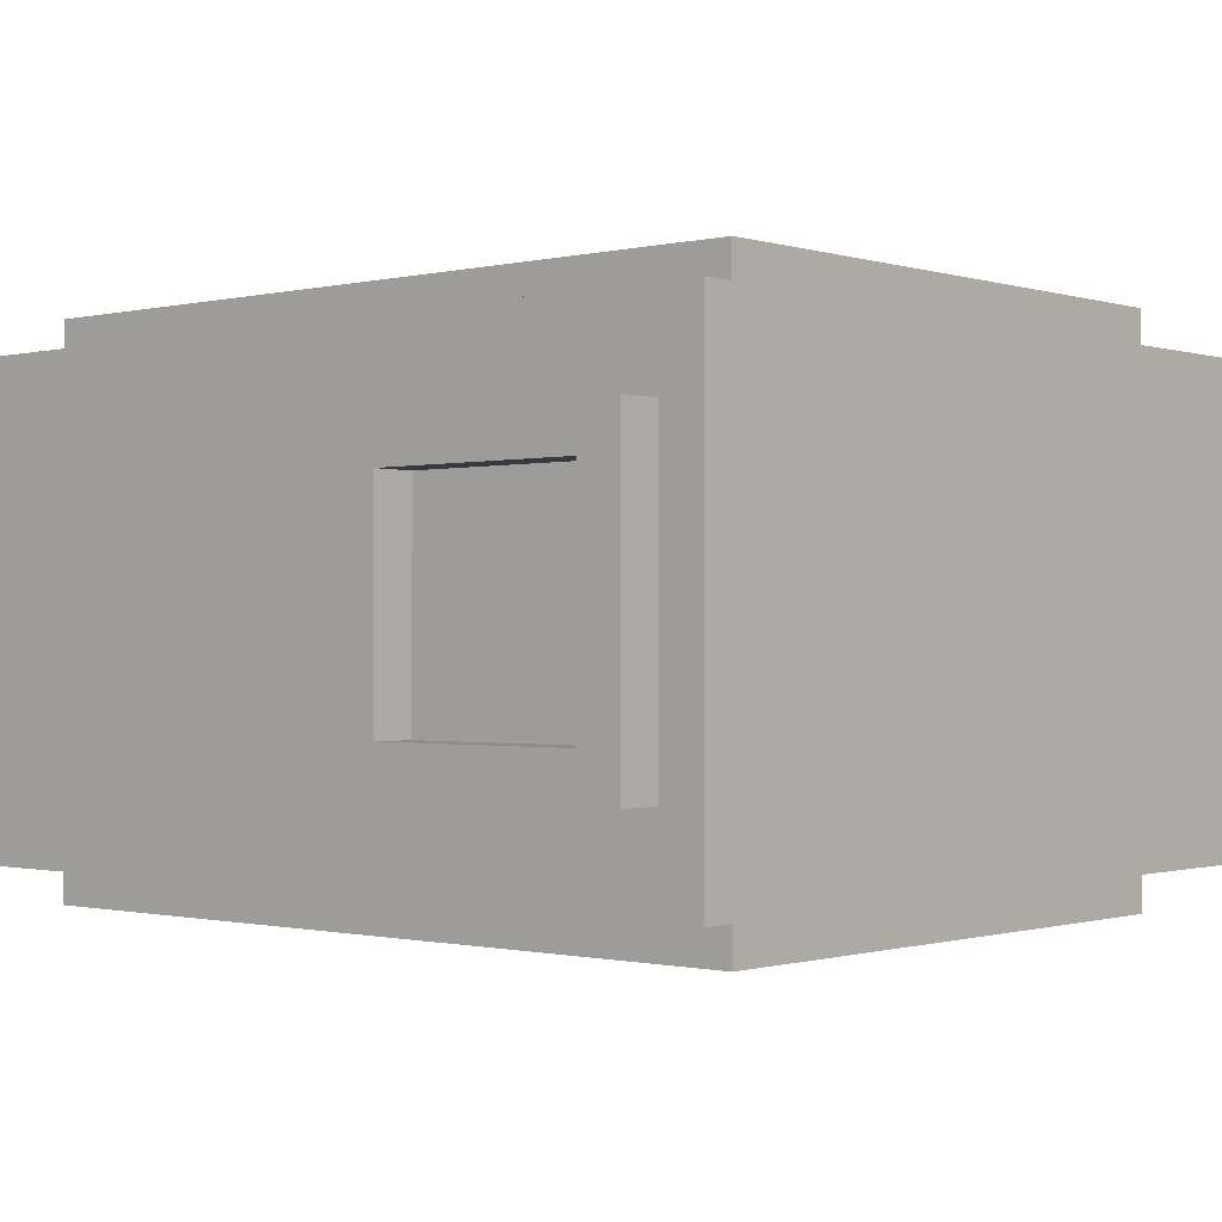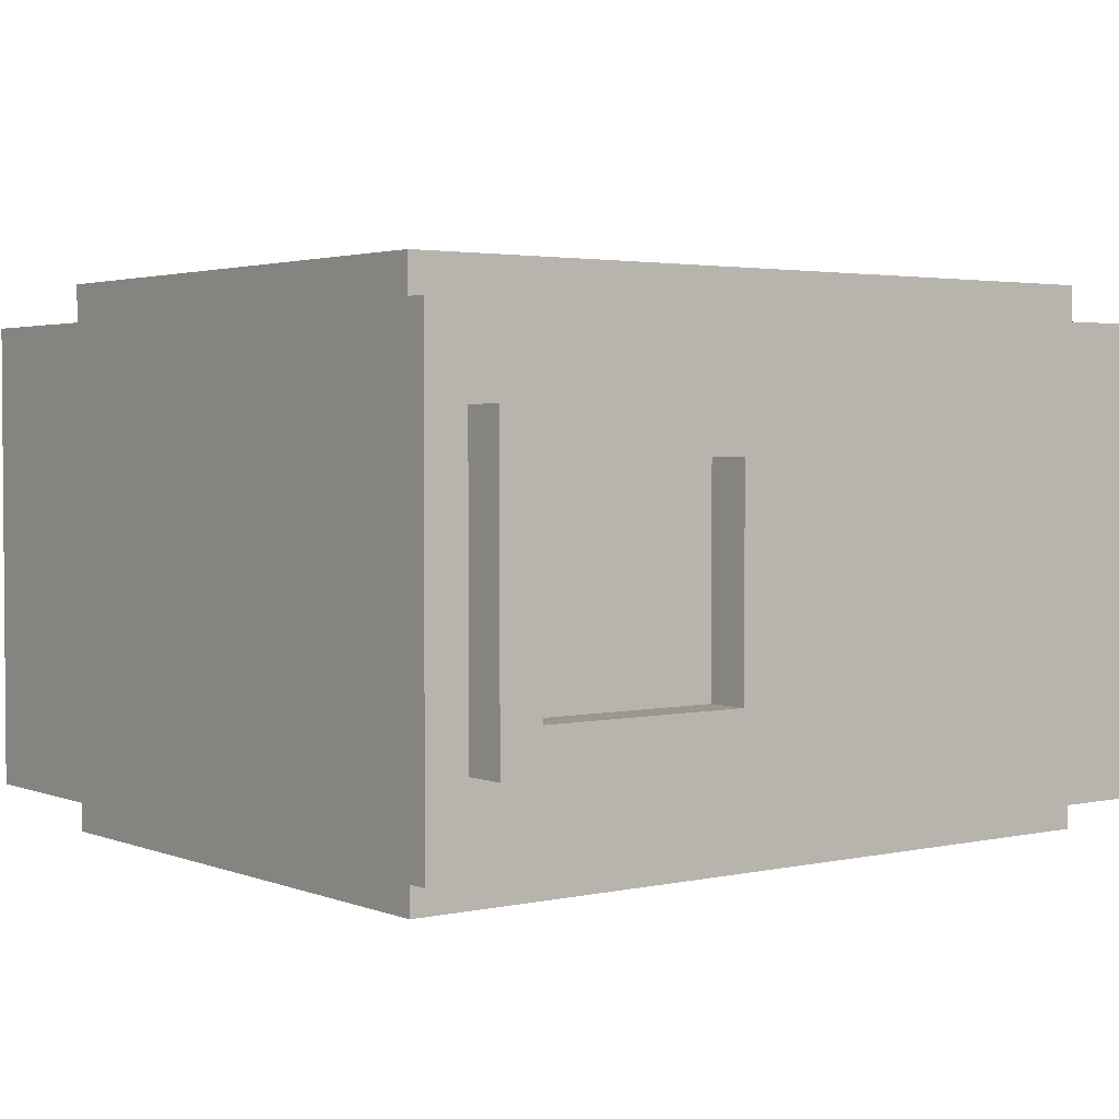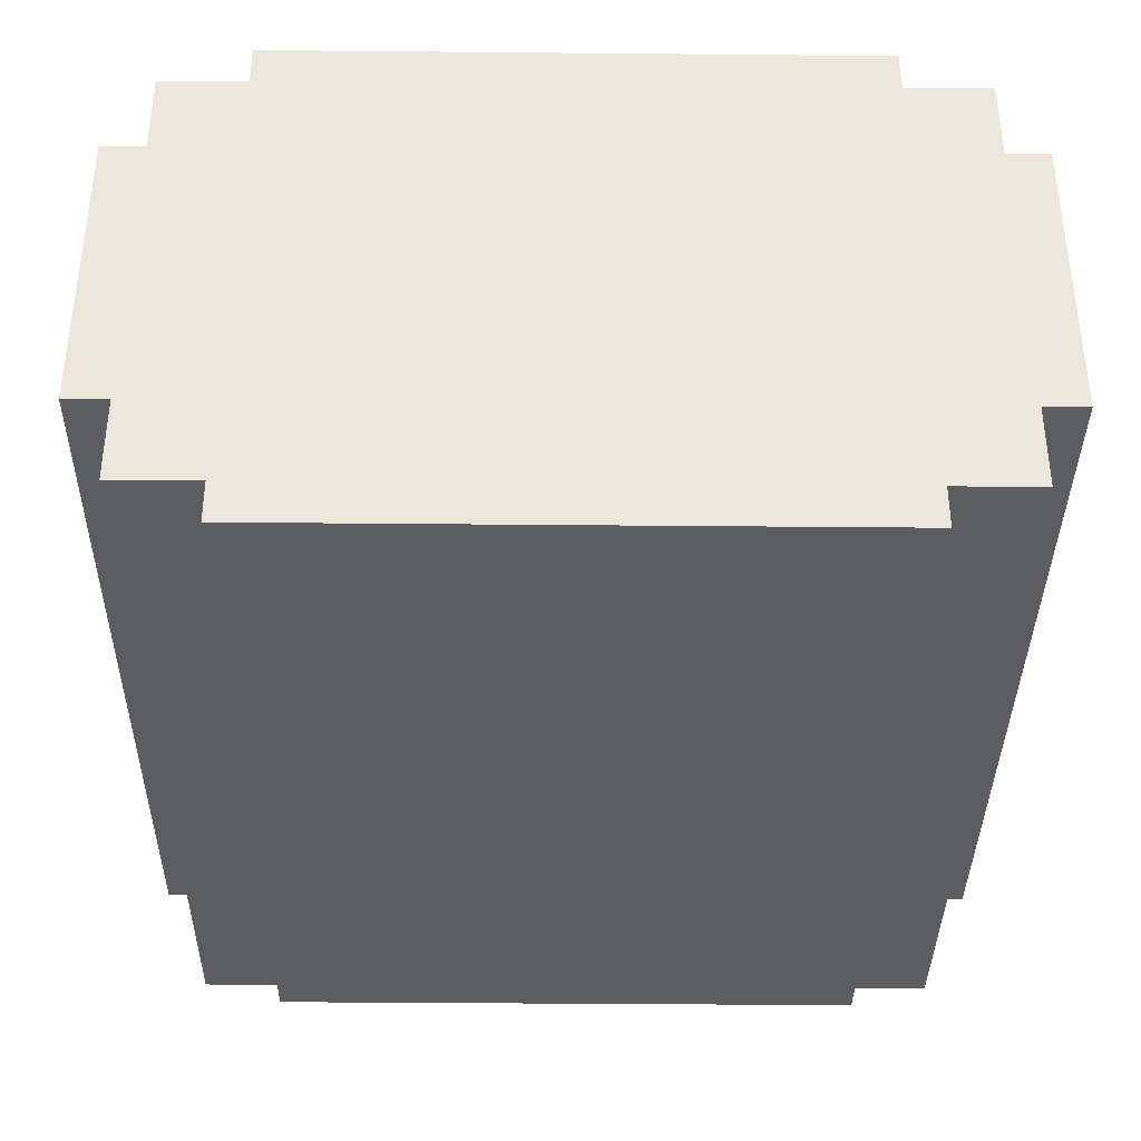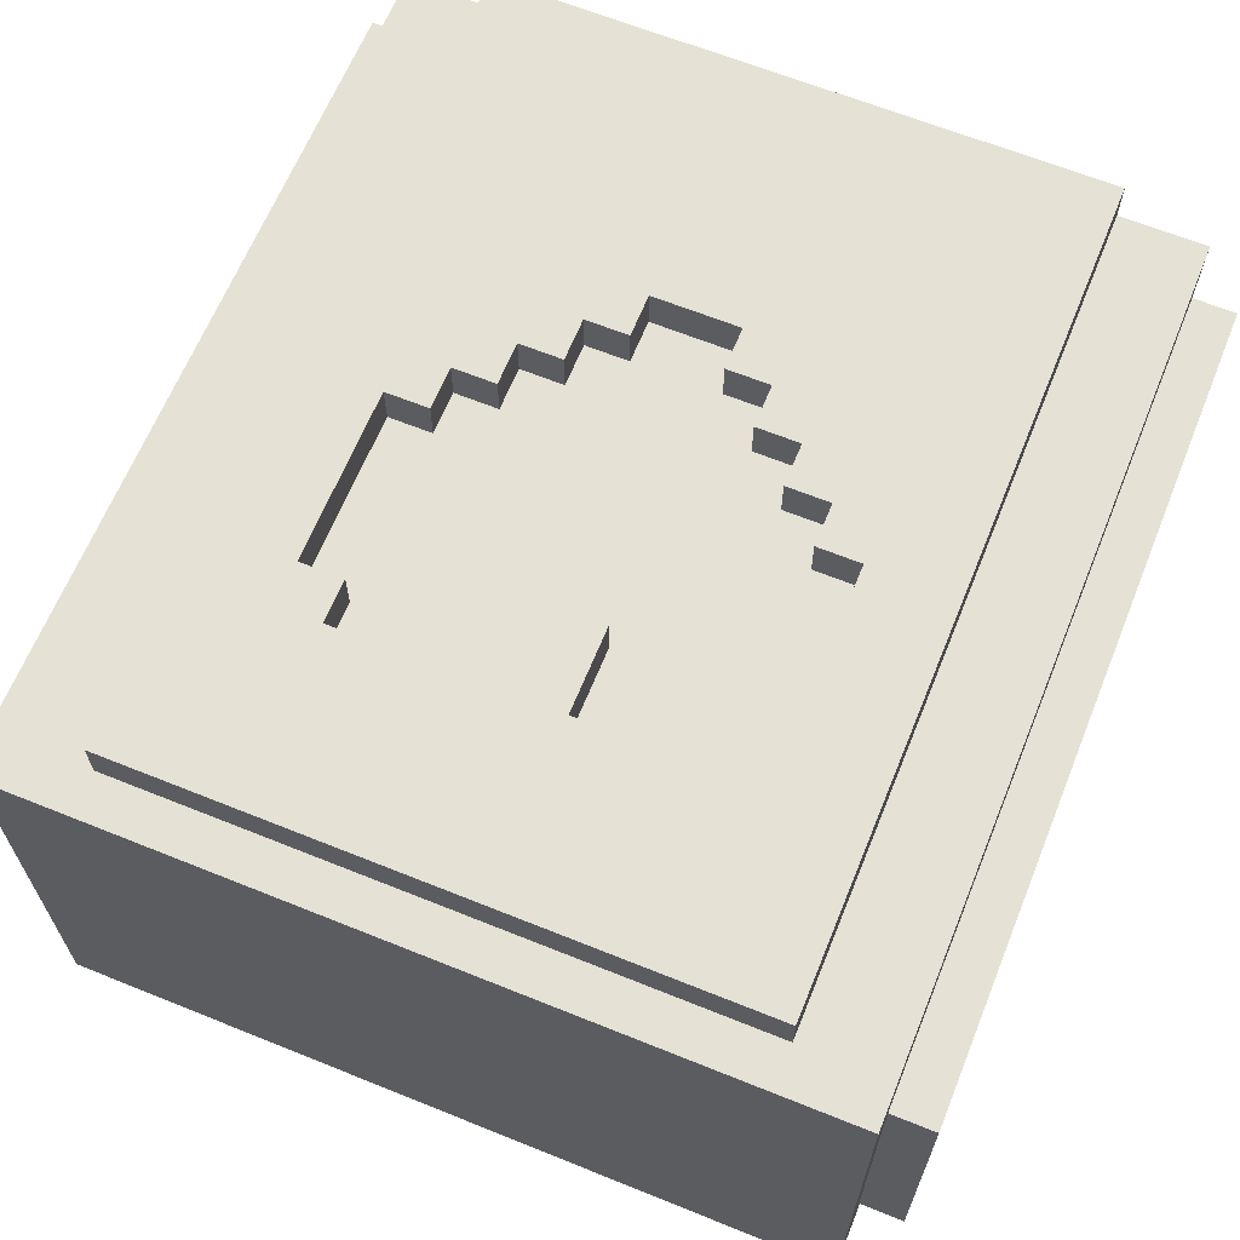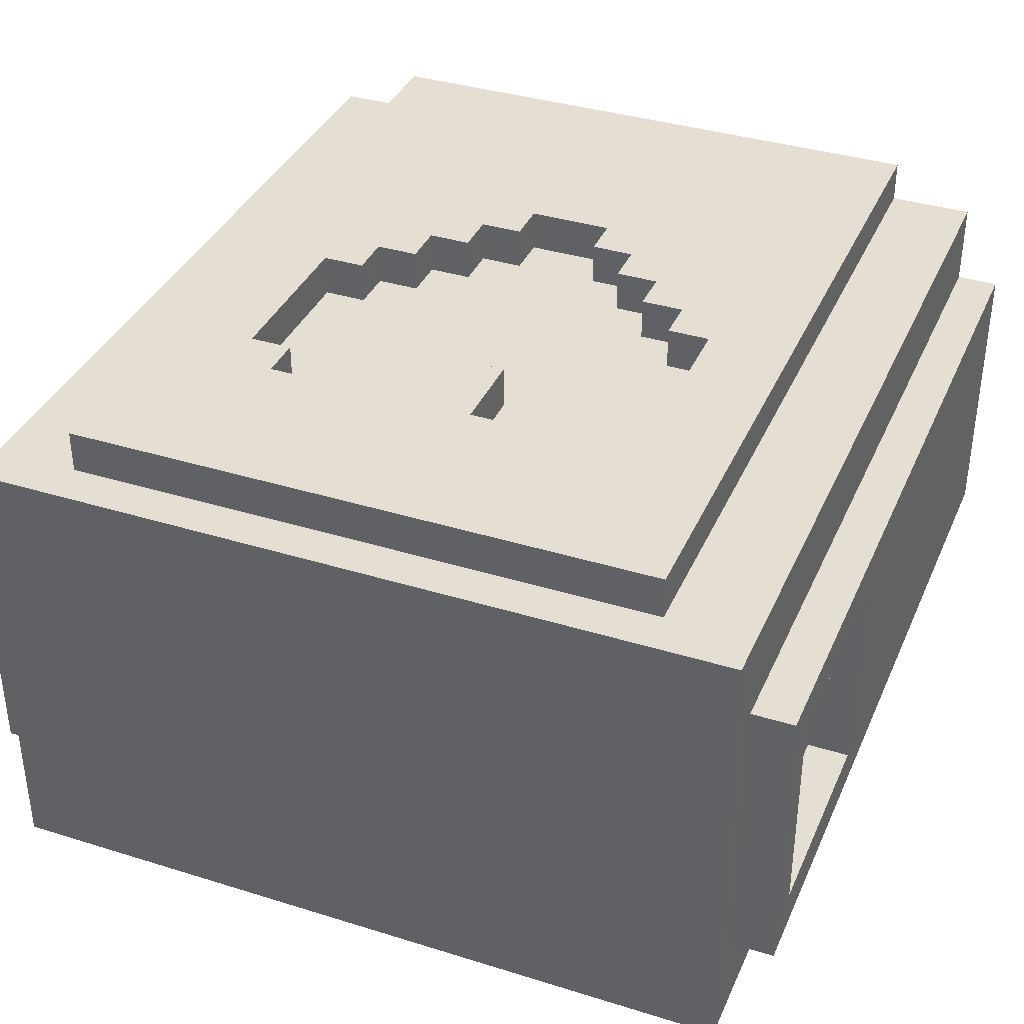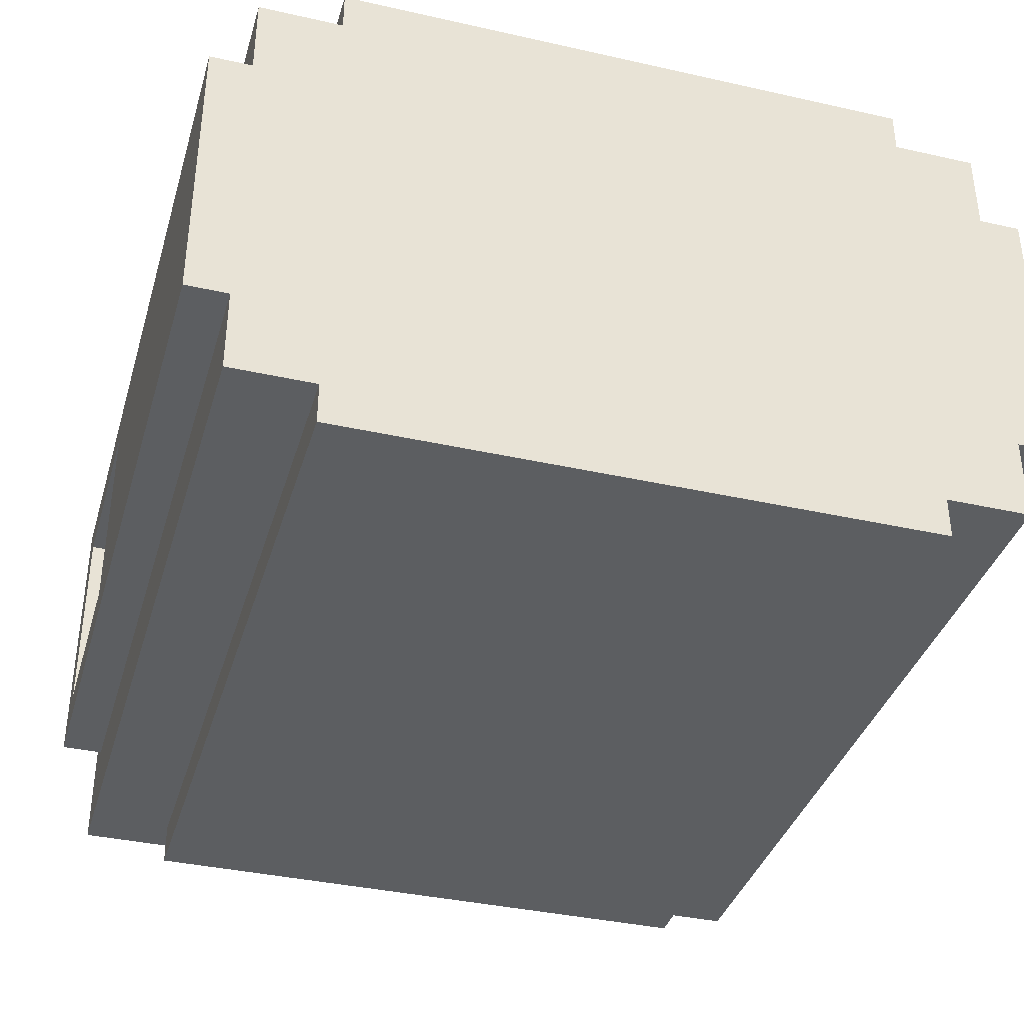
<metadata>
{"format":"obj","ext":"obj","renderer":"f3d","projection":"perspective","resolution":1024,"background":"white","views":[{"elev":-0.7,"azim":131.3,"up":"+Z"},{"elev":2.7,"azim":-127.3,"up":"+Z"},{"elev":-37.1,"azim":-0.7,"up":"+Z"},{"elev":64.8,"azim":-157.9,"up":"+Z"},{"elev":36.9,"azim":-158.1,"up":"+Z"},{"elev":-37.3,"azim":-16.1,"up":"+Z"}]}
</metadata>
<code>
o
v 4 7.8 -4.7
v 4 7.8 -5.4
v 4 9.1 -4.8
v 4 9.1 -5.3
v 4 9.6 -4.8
v 4 9.6 -5.3
v 4 9.7 -4.7
v 4 9.7 -5.4
v 4.1 7.8 -4.5
v 4.1 7.8 -4.7
v 4.1 7.8 -5.4
v 4.1 7.8 -5.6
v 4.1 9.1 -4.8
v 4.1 9.1 -5.3
v 4.1 9.6 -4.8
v 4.1 9.6 -5.3
v 4.1 9.7 -4.7
v 4.1 9.7 -5.4
v 4.1 9.8 -4.5
v 4.1 9.8 -5.6
v 4.3 7.8 -4.4
v 4.3 7.8 -4.5
v 4.3 7.8 -5.6
v 4.3 7.8 -5.7
v 4.3 9.7 -4.4
v 4.3 9.7 -4.5
v 4.3 9.7 -5.6
v 4.3 9.7 -5.7
v 4.9 9.1 -4.4
v 4.9 9.1 -4.5
v 4.9 9.3 -4.4
v 4.9 9.3 -4.5
v 5.1 8.4 -4.4
v 5.1 8.4 -4.5
v 5.1 8.5 -4.4
v 5.1 8.5 -4.5
v 5.2 8.5 -4.4
v 5.2 8.5 -4.5
v 5.2 8.6 -4.4
v 5.2 8.6 -4.5
v 5.3 8.6 -4.4
v 5.3 8.6 -4.5
v 5.3 8.7 -4.4
v 5.3 8.7 -4.5
v 5.4 8.7 -4.4
v 5.4 8.7 -4.5
v 5.4 8.8 -4.4
v 5.4 8.8 -4.5
v 5.4 9.2 -4.4
v 5.4 9.2 -4.5
v 5.4 9.3 -4.4
v 5.4 9.3 -4.5
v 5.5 8.8 -4.4
v 5.5 8.8 -4.5
v 5.5 9.2 -4.4
v 5.5 9.2 -4.5
v 4.5 8.8 -4.4
v 4.5 8.8 -4.5
v 4.5 9.2 -4.4
v 4.5 9.2 -4.5
v 4.6 8.7 -4.4
v 4.6 8.7 -4.5
v 4.6 8.8 -4.4
v 4.6 8.8 -4.5
v 4.6 9.2 -4.4
v 4.6 9.2 -4.5
v 4.6 9.3 -4.4
v 4.6 9.3 -4.5
v 4.7 8.6 -4.4
v 4.7 8.6 -4.5
v 4.7 8.7 -4.4
v 4.7 8.7 -4.5
v 4.8 8.5 -4.4
v 4.8 8.5 -4.5
v 4.8 8.6 -4.4
v 4.8 8.6 -4.5
v 4.9 8.4 -4.4
v 4.9 8.4 -4.5
v 4.9 8.5 -4.4
v 4.9 8.5 -4.5
v 5.1 9.1 -4.4
v 5.1 9.1 -4.5
v 5.1 9.3 -4.4
v 5.1 9.3 -4.5
v 5.7 7.8 -4.4
v 5.7 7.8 -4.5
v 5.7 7.8 -5.6
v 5.7 7.8 -5.7
v 5.7 9.7 -4.4
v 5.7 9.7 -4.5
v 5.7 9.7 -5.6
v 5.7 9.7 -5.7
v 5.9 7.8 -4.5
v 5.9 7.8 -4.7
v 5.9 7.8 -5.4
v 5.9 7.8 -5.6
v 5.9 9.1 -4.8
v 5.9 9.1 -5.3
v 5.9 9.6 -4.8
v 5.9 9.6 -5.3
v 5.9 9.7 -4.7
v 5.9 9.7 -5.4
v 5.9 9.8 -4.5
v 5.9 9.8 -5.6
v 6 7.8 -4.7
v 6 7.8 -5.4
v 6 9.1 -4.8
v 6 9.1 -5.3
v 6 9.6 -4.8
v 6 9.6 -5.3
v 6 9.7 -4.7
v 6 9.7 -5.4
v 4.3 7.8 -4.4
v 4.3 9.7 -4.4
v 4.5 8.8 -4.4
v 4.5 9.2 -4.4
v 4.6 8.7 -4.4
v 4.6 8.8 -4.4
v 4.6 9.2 -4.4
v 4.6 9.3 -4.4
v 4.7 8.6 -4.4
v 4.7 8.7 -4.4
v 4.8 8.5 -4.4
v 4.8 8.6 -4.4
v 4.9 8.4 -4.4
v 4.9 8.5 -4.4
v 4.9 9.1 -4.4
v 4.9 9.3 -4.4
v 5.1 8.4 -4.4
v 5.1 8.5 -4.4
v 5.1 9.1 -4.4
v 5.1 9.3 -4.4
v 5.2 8.5 -4.4
v 5.2 8.6 -4.4
v 5.3 8.6 -4.4
v 5.3 8.7 -4.4
v 5.4 8.7 -4.4
v 5.4 8.8 -4.4
v 5.4 9.2 -4.4
v 5.4 9.3 -4.4
v 5.5 8.8 -4.4
v 5.5 9.2 -4.4
v 5.7 7.8 -4.4
v 5.7 9.7 -4.4
v 4.1 7.8 -4.5
v 4.1 9.8 -4.5
v 4.3 7.8 -4.5
v 4.3 9.7 -4.5
v 4.5 8.8 -4.5
v 4.5 9.2 -4.5
v 4.6 8.7 -4.5
v 4.6 8.8 -4.5
v 4.6 9.2 -4.5
v 4.6 9.3 -4.5
v 4.7 8.6 -4.5
v 4.7 8.7 -4.5
v 4.8 8.5 -4.5
v 4.8 8.6 -4.5
v 4.9 8.4 -4.5
v 4.9 8.5 -4.5
v 4.9 9.1 -4.5
v 4.9 9.3 -4.5
v 5.1 8.4 -4.5
v 5.1 8.5 -4.5
v 5.1 9.1 -4.5
v 5.1 9.3 -4.5
v 5.2 8.5 -4.5
v 5.2 8.6 -4.5
v 5.3 8.6 -4.5
v 5.3 8.7 -4.5
v 5.4 8.7 -4.5
v 5.4 8.8 -4.5
v 5.4 9.2 -4.5
v 5.4 9.3 -4.5
v 5.5 8.8 -4.5
v 5.5 9.2 -4.5
v 5.7 7.8 -4.5
v 5.7 9.7 -4.5
v 5.9 7.8 -4.5
v 5.9 9.8 -4.5
v 4 7.8 -4.7
v 4 9.7 -4.7
v 4.1 7.8 -4.7
v 4.1 9.7 -4.7
v 5.9 7.8 -4.7
v 5.9 9.7 -4.7
v 6 7.8 -4.7
v 6 9.7 -4.7
v 4 9.1 -5.3
v 4 9.6 -5.3
v 4.1 9.1 -5.3
v 4.1 9.6 -5.3
v 5.9 9.1 -5.3
v 5.9 9.6 -5.3
v 6 9.1 -5.3
v 6 9.6 -5.3
v 4 9.1 -4.8
v 4 9.6 -4.8
v 4.1 9.1 -4.8
v 4.1 9.6 -4.8
v 5.9 9.1 -4.8
v 5.9 9.6 -4.8
v 6 9.1 -4.8
v 6 9.6 -4.8
v 4 7.8 -5.4
v 4 9.7 -5.4
v 4.1 7.8 -5.4
v 4.1 9.7 -5.4
v 5.9 7.8 -5.4
v 5.9 9.7 -5.4
v 6 7.8 -5.4
v 6 9.7 -5.4
v 4.1 7.8 -5.6
v 4.1 9.8 -5.6
v 4.3 7.8 -5.6
v 4.3 9.7 -5.6
v 5.7 7.8 -5.6
v 5.7 9.7 -5.6
v 5.9 7.8 -5.6
v 5.9 9.8 -5.6
v 4.3 7.8 -5.7
v 4.3 9.7 -5.7
v 5.7 7.8 -5.7
v 5.7 9.7 -5.7
v 4.3 7.8 -4.4
v 5.7 7.8 -4.4
v 4.1 7.8 -4.5
v 4.3 7.8 -4.5
v 5.7 7.8 -4.5
v 5.9 7.8 -4.5
v 4 7.8 -4.7
v 4.1 7.8 -4.7
v 5.9 7.8 -4.7
v 6 7.8 -4.7
v 4 7.8 -5.4
v 4.1 7.8 -5.4
v 5.9 7.8 -5.4
v 6 7.8 -5.4
v 4.1 7.8 -5.6
v 4.3 7.8 -5.6
v 5.7 7.8 -5.6
v 5.9 7.8 -5.6
v 4.3 7.8 -5.7
v 5.7 7.8 -5.7
v 4.9 9.1 -4.4
v 5.1 9.1 -4.4
v 4.9 9.1 -4.5
v 5.1 9.1 -4.5
v 4.5 9.2 -4.4
v 4.6 9.2 -4.4
v 5.4 9.2 -4.4
v 5.5 9.2 -4.4
v 4.5 9.2 -4.5
v 4.6 9.2 -4.5
v 5.4 9.2 -4.5
v 5.5 9.2 -4.5
v 4.6 9.3 -4.4
v 4.9 9.3 -4.4
v 5.1 9.3 -4.4
v 5.4 9.3 -4.4
v 4.6 9.3 -4.5
v 4.9 9.3 -4.5
v 5.1 9.3 -4.5
v 5.4 9.3 -4.5
v 4 9.6 -4.8
v 4.1 9.6 -4.8
v 5.9 9.6 -4.8
v 6 9.6 -4.8
v 4 9.6 -5.3
v 4.1 9.6 -5.3
v 5.9 9.6 -5.3
v 6 9.6 -5.3
v 4.9 8.4 -4.4
v 5.1 8.4 -4.4
v 4.9 8.4 -4.5
v 5.1 8.4 -4.5
v 4.8 8.5 -4.4
v 4.9 8.5 -4.4
v 5.1 8.5 -4.4
v 5.2 8.5 -4.4
v 4.8 8.5 -4.5
v 4.9 8.5 -4.5
v 5.1 8.5 -4.5
v 5.2 8.5 -4.5
v 4.7 8.6 -4.4
v 4.8 8.6 -4.4
v 5.2 8.6 -4.4
v 5.3 8.6 -4.4
v 4.7 8.6 -4.5
v 4.8 8.6 -4.5
v 5.2 8.6 -4.5
v 5.3 8.6 -4.5
v 4.6 8.7 -4.4
v 4.7 8.7 -4.4
v 5.3 8.7 -4.4
v 5.4 8.7 -4.4
v 4.6 8.7 -4.5
v 4.7 8.7 -4.5
v 5.3 8.7 -4.5
v 5.4 8.7 -4.5
v 4.5 8.8 -4.4
v 4.6 8.8 -4.4
v 5.4 8.8 -4.4
v 5.5 8.8 -4.4
v 4.5 8.8 -4.5
v 4.6 8.8 -4.5
v 5.4 8.8 -4.5
v 5.5 8.8 -4.5
v 4 9.1 -4.8
v 4.1 9.1 -4.8
v 5.9 9.1 -4.8
v 6 9.1 -4.8
v 4 9.1 -5.3
v 4.1 9.1 -5.3
v 5.9 9.1 -5.3
v 6 9.1 -5.3
v 4.3 9.7 -4.4
v 5.7 9.7 -4.4
v 4.3 9.7 -4.5
v 5.7 9.7 -4.5
v 4 9.7 -4.7
v 4.1 9.7 -4.7
v 5.9 9.7 -4.7
v 6 9.7 -4.7
v 4 9.7 -5.4
v 4.1 9.7 -5.4
v 5.9 9.7 -5.4
v 6 9.7 -5.4
v 4.3 9.7 -5.6
v 5.7 9.7 -5.6
v 4.3 9.7 -5.7
v 5.7 9.7 -5.7
v 4.1 9.8 -4.5
v 5.9 9.8 -4.5
v 4.1 9.8 -5.6
v 5.9 9.8 -5.6
f 3 2 1
f 4 2 3
f 5 3 1
f 6 2 4
f 7 5 1
f 7 6 5
f 8 2 6
f 8 6 7
f 15 14 13
f 16 14 15
f 17 10 9
f 18 12 11
f 19 17 9
f 19 18 17
f 20 12 18
f 20 18 19
f 25 22 21
f 26 22 25
f 27 24 23
f 28 24 27
f 31 30 29
f 32 30 31
f 35 34 33
f 36 34 35
f 39 38 37
f 40 38 39
f 43 42 41
f 44 42 43
f 47 46 45
f 48 46 47
f 51 50 49
f 52 50 51
f 55 54 53
f 56 54 55
f 57 58 59
f 59 58 60
f 61 62 63
f 63 62 64
f 65 66 67
f 67 66 68
f 69 70 71
f 71 70 72
f 73 74 75
f 75 74 76
f 77 78 79
f 79 78 80
f 81 82 83
f 83 82 84
f 85 86 89
f 89 86 90
f 87 88 91
f 91 88 92
f 97 98 99
f 99 98 100
f 93 94 101
f 95 96 102
f 93 101 103
f 101 102 103
f 102 96 104
f 103 102 104
f 105 106 107
f 107 106 108
f 105 107 109
f 108 106 110
f 105 109 111
f 109 110 111
f 110 106 112
f 111 110 112
f 115 114 113
f 116 114 115
f 117 115 113
f 118 115 117
f 119 114 116
f 120 114 119
f 121 117 113
f 122 117 121
f 123 121 113
f 124 121 123
f 125 123 113
f 126 123 125
f 128 114 120
f 129 125 113
f 131 128 127
f 132 114 128
f 132 128 131
f 133 130 129
f 135 134 133
f 137 136 135
f 140 114 132
f 141 138 137
f 142 140 139
f 143 141 137
f 143 142 141
f 143 129 113
f 143 133 129
f 143 135 133
f 143 137 135
f 144 140 142
f 144 142 143
f 144 114 140
f 147 146 145
f 148 146 147
f 152 150 149
f 153 150 152
f 156 152 151
f 156 154 153
f 156 153 152
f 158 156 155
f 160 158 157
f 161 154 156
f 161 156 158
f 161 158 160
f 162 154 161
f 163 160 159
f 163 161 160
f 164 161 163
f 165 161 164
f 167 166 165
f 167 165 164
f 168 166 167
f 169 166 168
f 170 166 169
f 171 166 170
f 172 166 171
f 173 166 172
f 174 166 173
f 175 173 172
f 176 173 175
f 178 146 148
f 179 178 177
f 180 146 178
f 180 178 179
f 183 182 181
f 184 182 183
f 187 186 185
f 188 186 187
f 191 190 189
f 192 190 191
f 195 194 193
f 196 194 195
f 197 198 199
f 199 198 200
f 201 202 203
f 203 202 204
f 205 206 207
f 207 206 208
f 209 210 211
f 211 210 212
f 213 214 215
f 215 214 216
f 216 214 218
f 217 218 219
f 218 214 220
f 219 218 220
f 221 222 223
f 223 222 224
f 228 226 225
f 229 226 228
f 232 228 227
f 232 230 229
f 232 229 228
f 233 230 232
f 235 232 231
f 235 234 233
f 235 233 232
f 236 234 235
f 237 234 236
f 238 234 237
f 239 237 236
f 240 237 239
f 241 237 240
f 242 237 241
f 243 241 240
f 244 241 243
f 247 246 245
f 248 246 247
f 253 250 249
f 254 250 253
f 255 252 251
f 256 252 255
f 261 258 257
f 262 258 261
f 263 260 259
f 264 260 263
f 269 266 265
f 270 266 269
f 271 268 267
f 272 268 271
f 273 274 275
f 275 274 276
f 277 278 281
f 281 278 282
f 279 280 283
f 283 280 284
f 285 286 289
f 289 286 290
f 287 288 291
f 291 288 292
f 293 294 297
f 297 294 298
f 295 296 299
f 299 296 300
f 301 302 305
f 305 302 306
f 303 304 307
f 307 304 308
f 309 310 313
f 313 310 314
f 311 312 315
f 315 312 316
f 317 318 319
f 319 318 320
f 321 322 325
f 325 322 326
f 323 324 327
f 327 324 328
f 329 330 331
f 331 330 332
f 333 334 335
f 335 334 336

</code>
